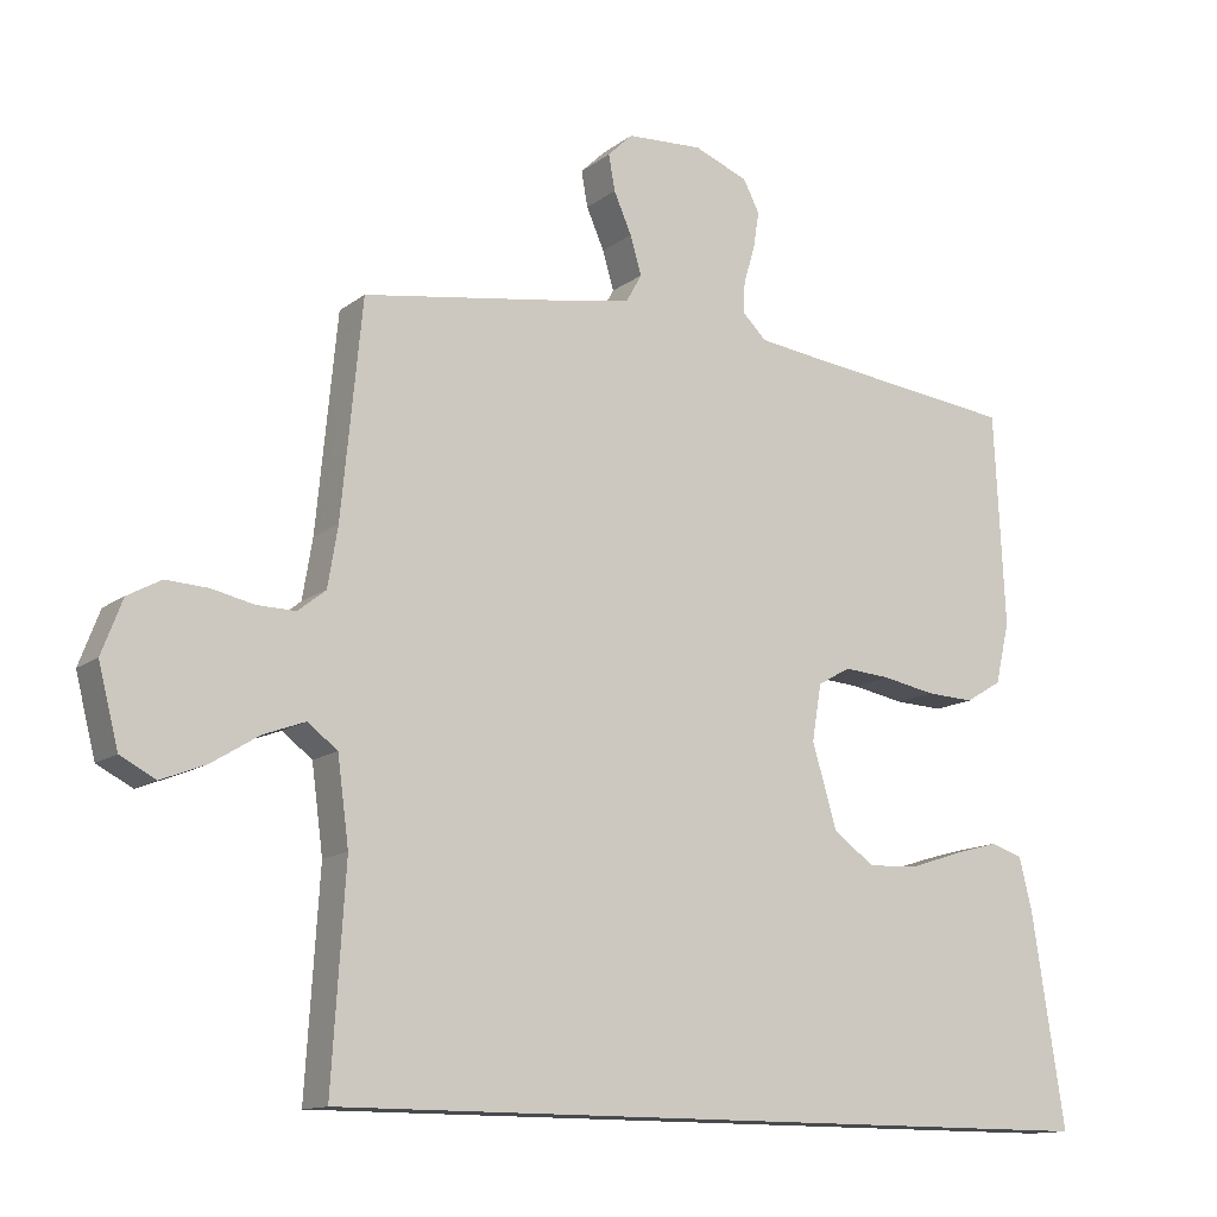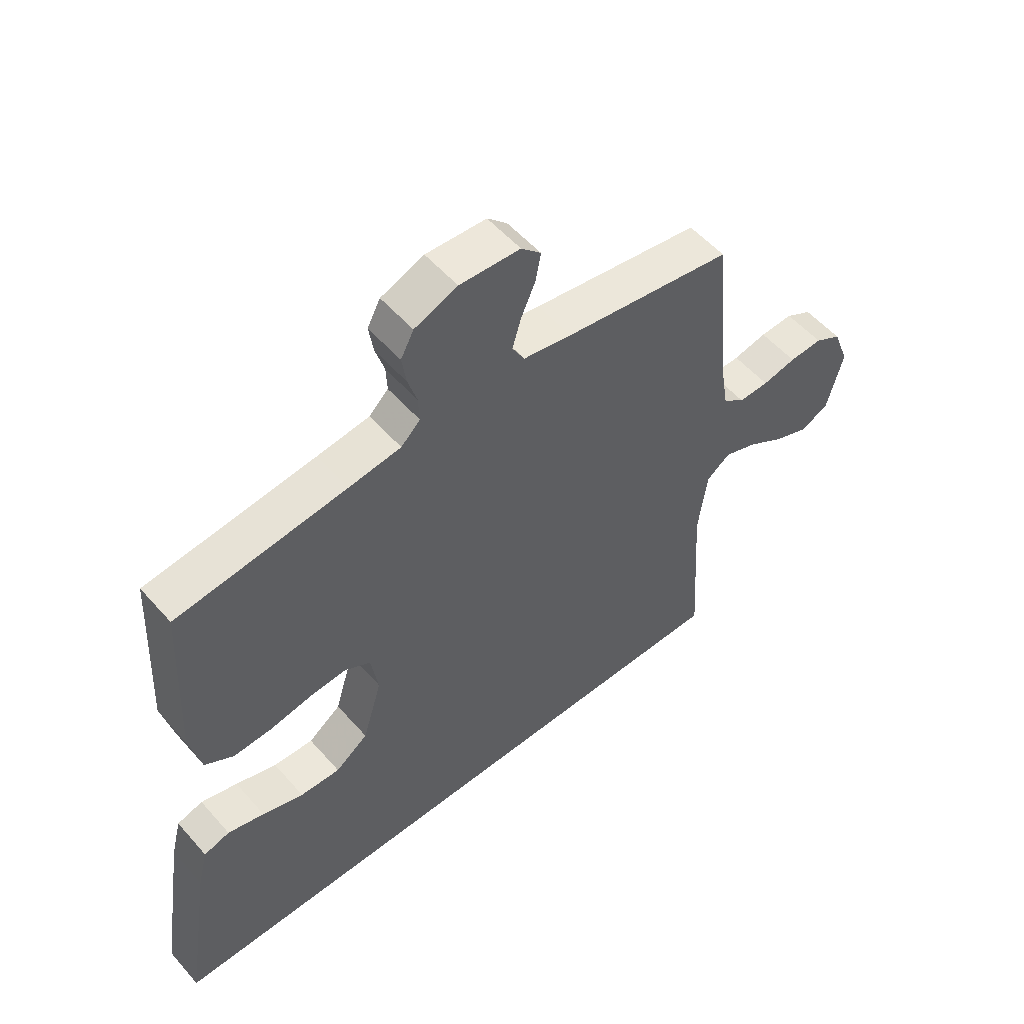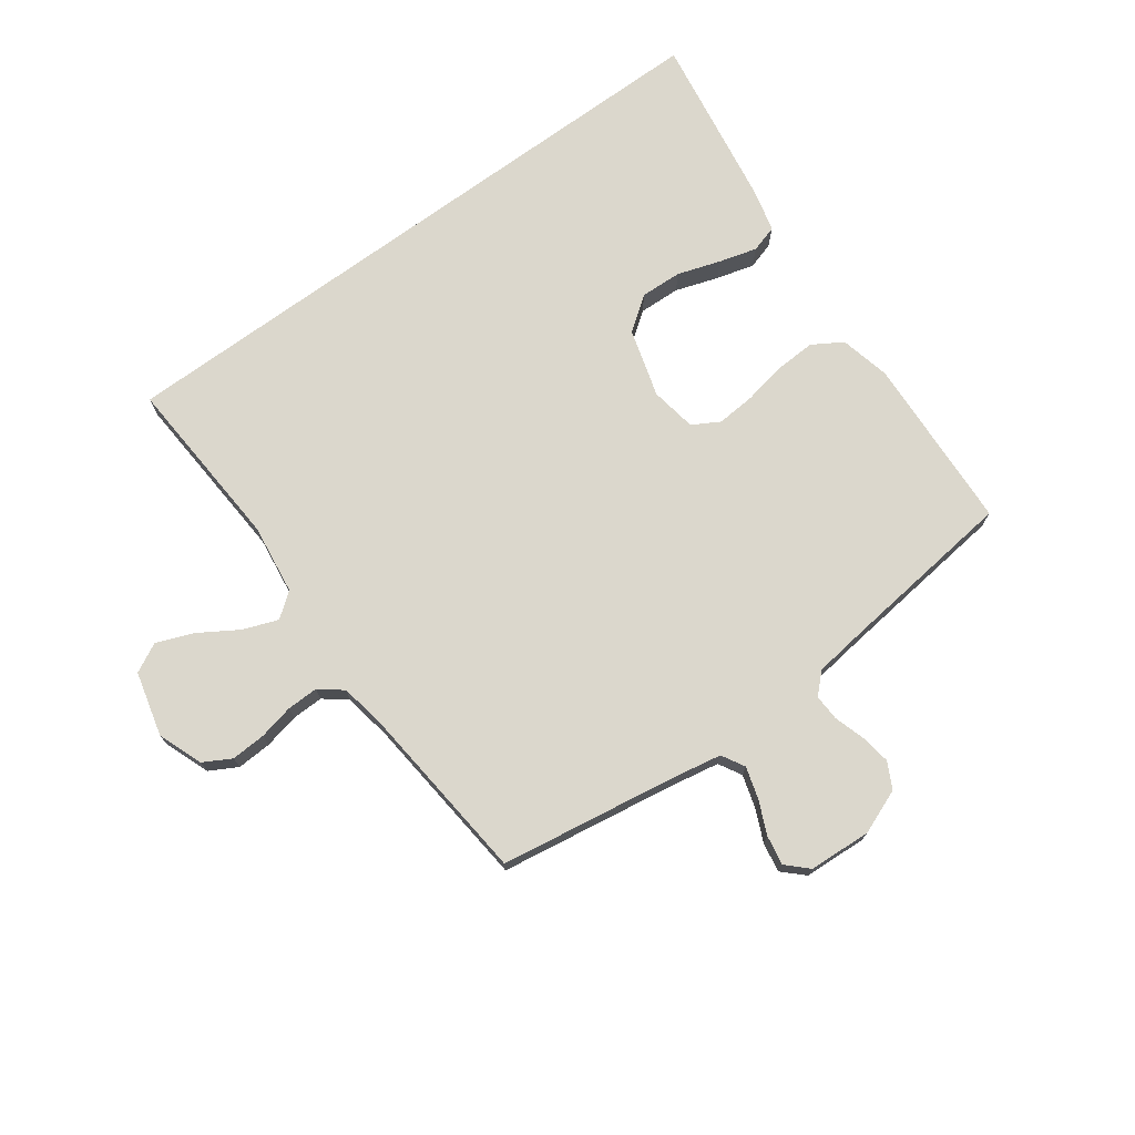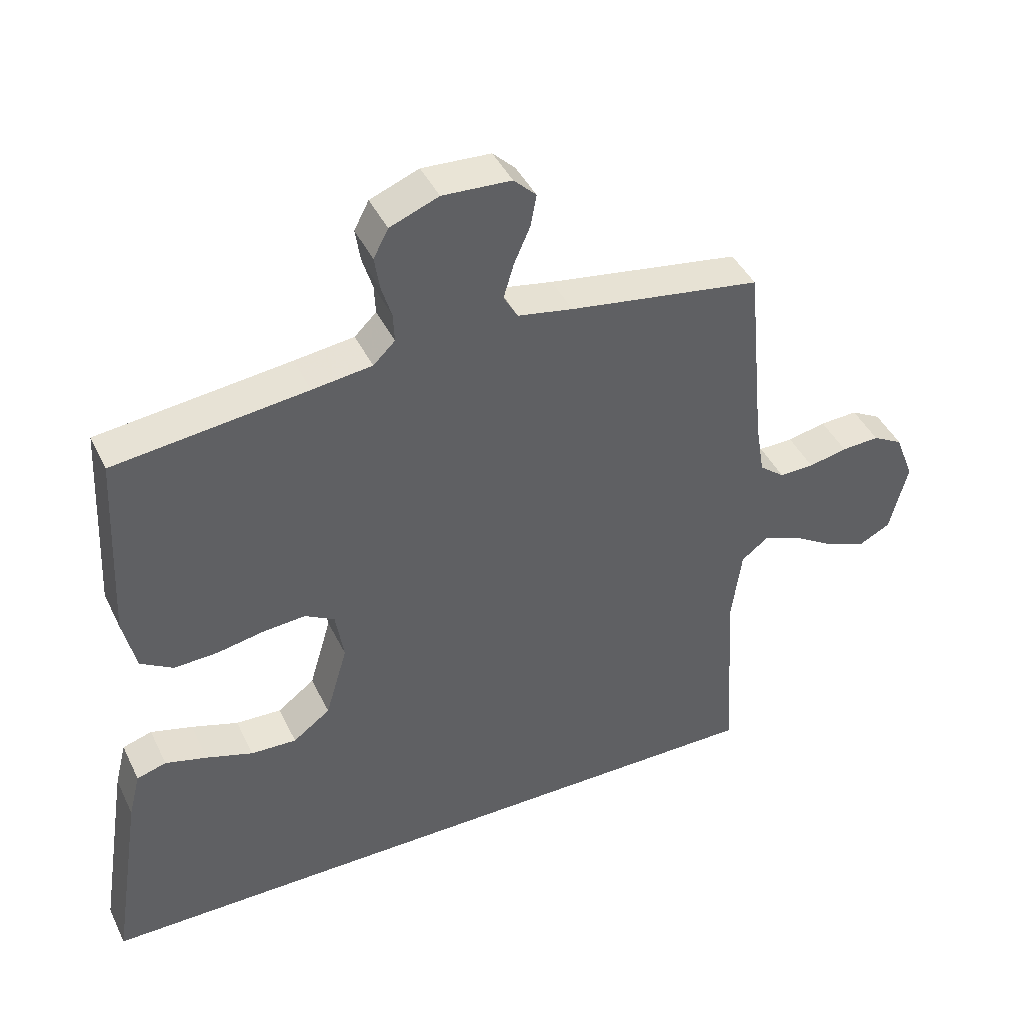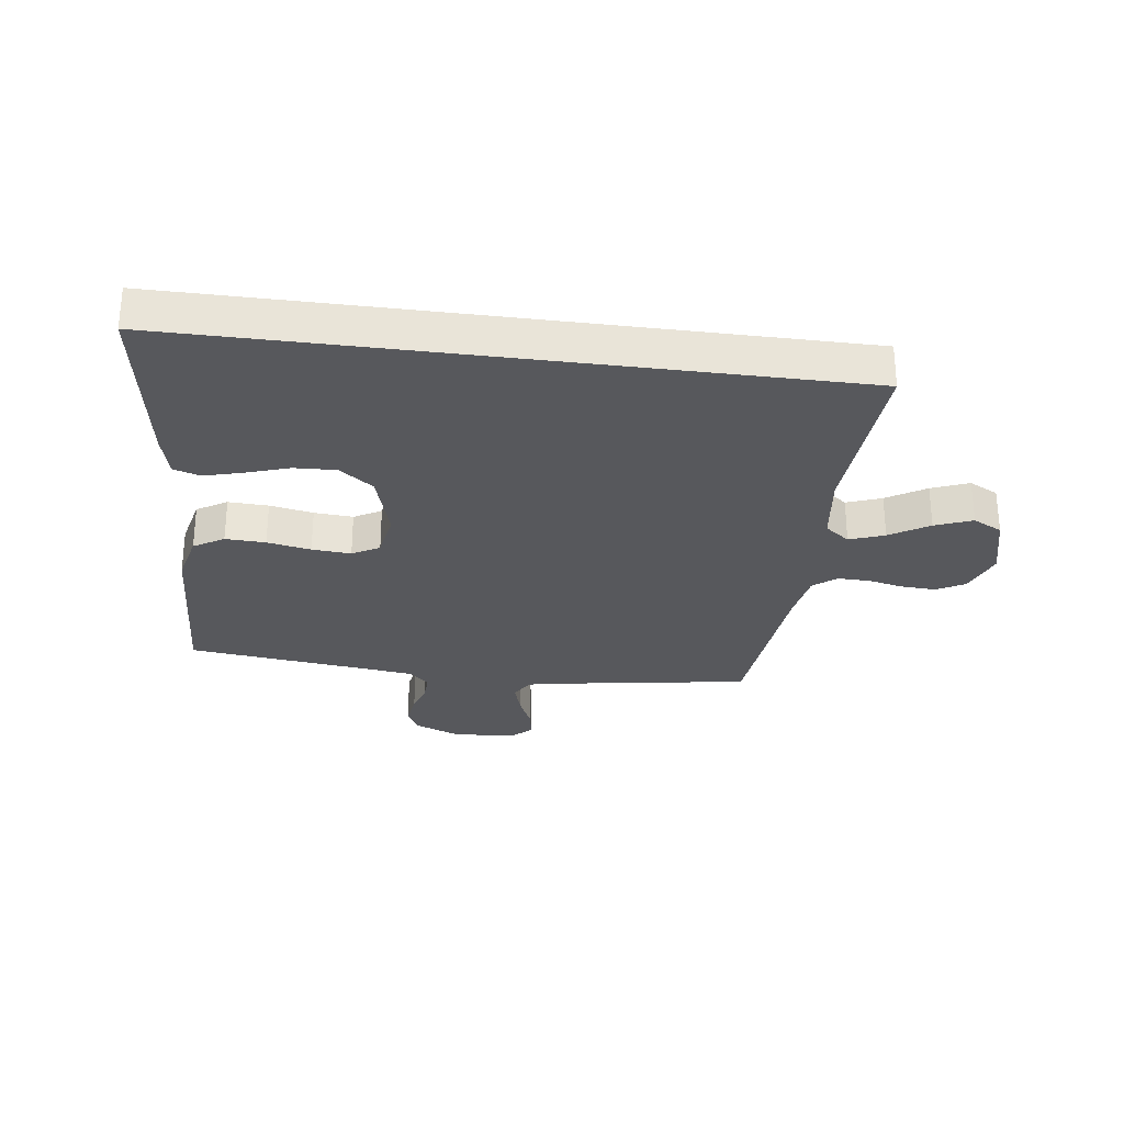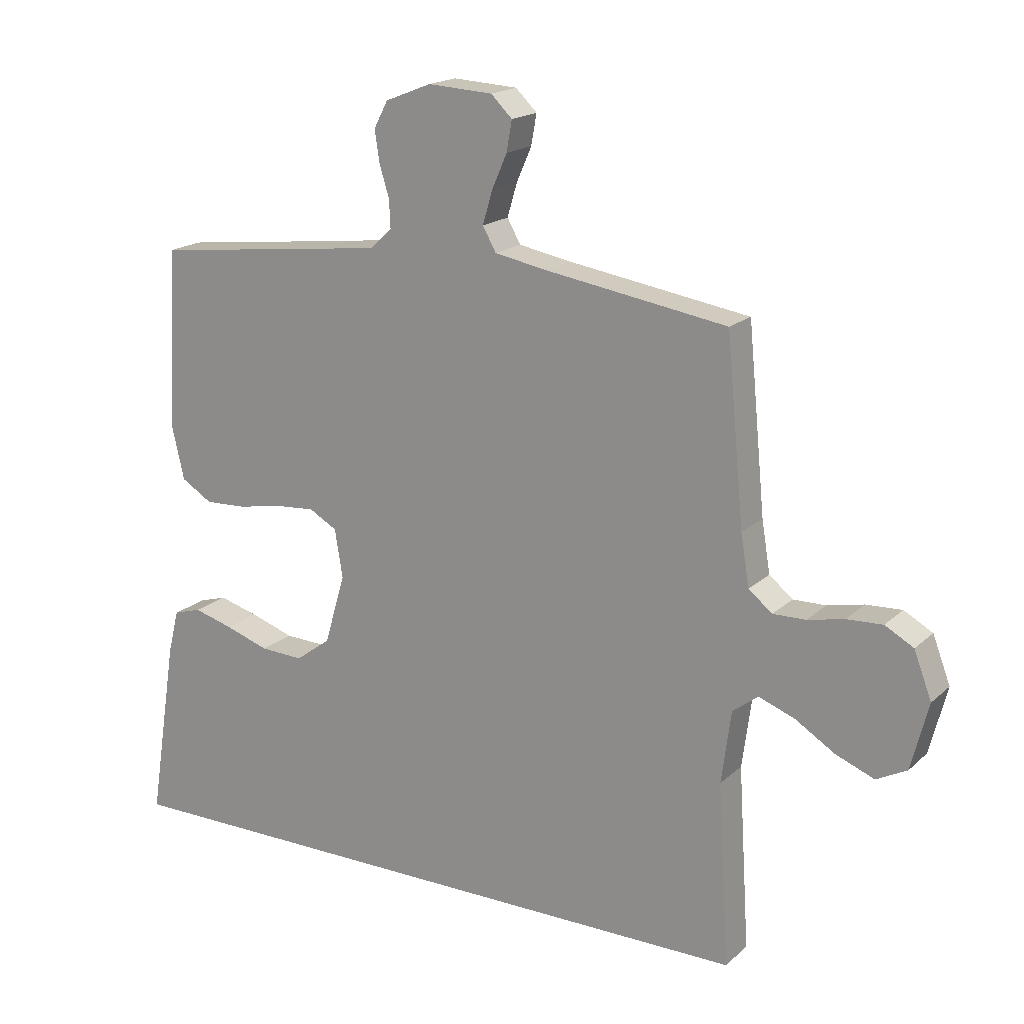
<metadata>
{"format":"obj","ext":"obj","renderer":"f3d","projection":"perspective","resolution":1024,"background":"white","views":[{"elev":-13.1,"azim":-31.7,"up":"+Z"},{"elev":54.4,"azim":139.7,"up":"+Z"},{"elev":73.4,"azim":-36.1,"up":"+Y"},{"elev":42.9,"azim":155.6,"up":"+Z"},{"elev":-28.8,"azim":172.5,"up":"+Y"},{"elev":18.1,"azim":-148.7,"up":"+Z"}]}
</metadata>
<code>
v 0.589 0.07 -0.5
v -0.526 0.07 -0.5
v -0.507 0.07 -0.2
v -0.523 0.07 -0.08
v -0.565 0.07 -0.048
v -0.624 0.07 -0.07
v -0.69 0.07 -0.111
v -0.753 0.07 -0.136
v -0.803 0.07 -0.11
v -0.831 0.07 0
v -0.802 0.07 0.076
v -0.755 0.07 0.102
v -0.696 0.07 0.099
v -0.636 0.07 0.086
v -0.582 0.07 0.085
v -0.543 0.07 0.116
v -0.529 0.07 0.2
v -0.5 0.07 0.5
v -0.2 0.07 0.547
v -0.114 0.07 0.563
v -0.092 0.07 0.602
v -0.108 0.07 0.656
v -0.133 0.07 0.713
v -0.142 0.07 0.763
v -0.107 0.07 0.797
v 0 0.07 0.803
v 0.076 0.07 0.773
v 0.099 0.07 0.729
v 0.091 0.07 0.677
v 0.075 0.07 0.625
v 0.073 0.07 0.58
v 0.107 0.07 0.547
v 0.2 0.07 0.535
v 0.5 0.07 0.5
v 0.515 0.07 0.2
v 0.495 0.07 0.114
v 0.444 0.07 0.083
v 0.376 0.07 0.086
v 0.302 0.07 0.1
v 0.236 0.07 0.105
v 0.19 0.07 0.079
v 0.177 0.07 0
v 0.211 0.07 -0.116
v 0.269 0.07 -0.159
v 0.34 0.07 -0.156
v 0.413 0.07 -0.132
v 0.478 0.07 -0.114
v 0.524 0.07 -0.128
v 0.542 0.07 -0.2
v 0.589 0 -0.5
v -0.526 0 -0.5
v -0.507 0 -0.2
v -0.523 0 -0.08
v -0.565 0 -0.048
v -0.624 0 -0.07
v -0.69 0 -0.111
v -0.753 0 -0.136
v -0.803 0 -0.11
v -0.831 0 0
v -0.802 0 0.076
v -0.755 0 0.102
v -0.696 0 0.099
v -0.636 0 0.086
v -0.582 0 0.085
v -0.543 0 0.116
v -0.529 0 0.2
v -0.5 0 0.5
v -0.2 0 0.547
v -0.114 0 0.563
v -0.092 0 0.602
v -0.108 0 0.656
v -0.133 0 0.713
v -0.142 0 0.763
v -0.107 0 0.797
v 0 0 0.803
v 0.076 0 0.773
v 0.099 0 0.729
v 0.091 0 0.677
v 0.075 0 0.625
v 0.073 0 0.58
v 0.107 0 0.547
v 0.2 0 0.535
v 0.5 0 0.5
v 0.515 0 0.2
v 0.495 0 0.114
v 0.444 0 0.083
v 0.376 0 0.086
v 0.302 0 0.1
v 0.236 0 0.105
v 0.19 0 0.079
v 0.177 0 0
v 0.211 0 -0.116
v 0.269 0 -0.159
v 0.34 0 -0.156
v 0.413 0 -0.132
v 0.478 0 -0.114
v 0.524 0 -0.128
v 0.542 0 -0.2
f 45 46 47 48
f 45 48 49 1
f 36 37 38 39
f 36 39 40
f 33 34 35 36
f 32 33 36 40
f 31 32 40 41
f 27 28 29 30
f 27 30 31
f 26 27 31
f 22 23 24 25
f 21 22 25 26
f 17 18 19
f 16 17 19 20
f 11 12 13 14
f 11 14 15
f 10 11 15
f 9 10 15
f 6 7 8 9
f 5 6 9 15
f 4 5 15 16
f 45 1 2 3
f 44 45 3
f 43 44 3 4
f 42 43 4 16
f 41 42 16 20
f 21 26 31 41
f 20 21 41
f 97 96 95 94
f 50 98 97 94
f 88 87 86 85
f 89 88 85
f 85 84 83 82
f 89 85 82 81
f 90 89 81 80
f 79 78 77 76
f 80 79 76
f 80 76 75
f 74 73 72 71
f 75 74 71 70
f 68 67 66
f 69 68 66 65
f 63 62 61 60
f 64 63 60
f 64 60 59
f 64 59 58
f 58 57 56 55
f 64 58 55 54
f 65 64 54 53
f 52 51 50 94
f 52 94 93
f 53 52 93 92
f 65 53 92 91
f 69 65 91 90
f 90 80 75 70
f 90 70 69
f 1 50 51 2
f 2 51 52 3
f 3 52 53 4
f 4 53 54 5
f 5 54 55 6
f 6 55 56 7
f 7 56 57 8
f 8 57 58 9
f 9 58 59 10
f 10 59 60 11
f 11 60 61 12
f 12 61 62 13
f 13 62 63 14
f 14 63 64 15
f 15 64 65 16
f 16 65 66 17
f 17 66 67 18
f 18 67 68 19
f 19 68 69 20
f 20 69 70 21
f 21 70 71 22
f 22 71 72 23
f 23 72 73 24
f 24 73 74 25
f 25 74 75 26
f 26 75 76 27
f 27 76 77 28
f 28 77 78 29
f 29 78 79 30
f 30 79 80 31
f 31 80 81 32
f 32 81 82 33
f 33 82 83 34
f 34 83 84 35
f 35 84 85 36
f 36 85 86 37
f 37 86 87 38
f 38 87 88 39
f 39 88 89 40
f 40 89 90 41
f 41 90 91 42
f 42 91 92 43
f 43 92 93 44
f 44 93 94 45
f 45 94 95 46
f 46 95 96 47
f 47 96 97 48
f 48 97 98 49
f 49 98 50 1

</code>
